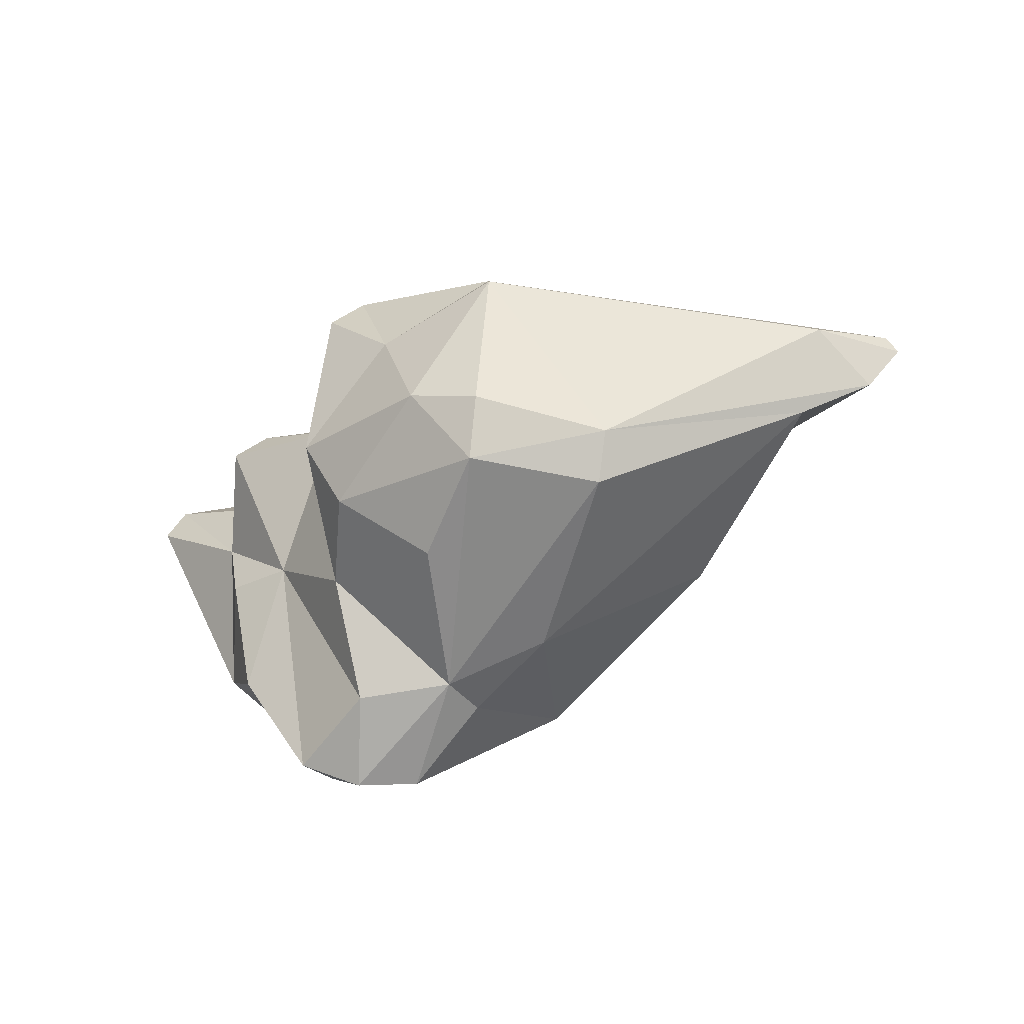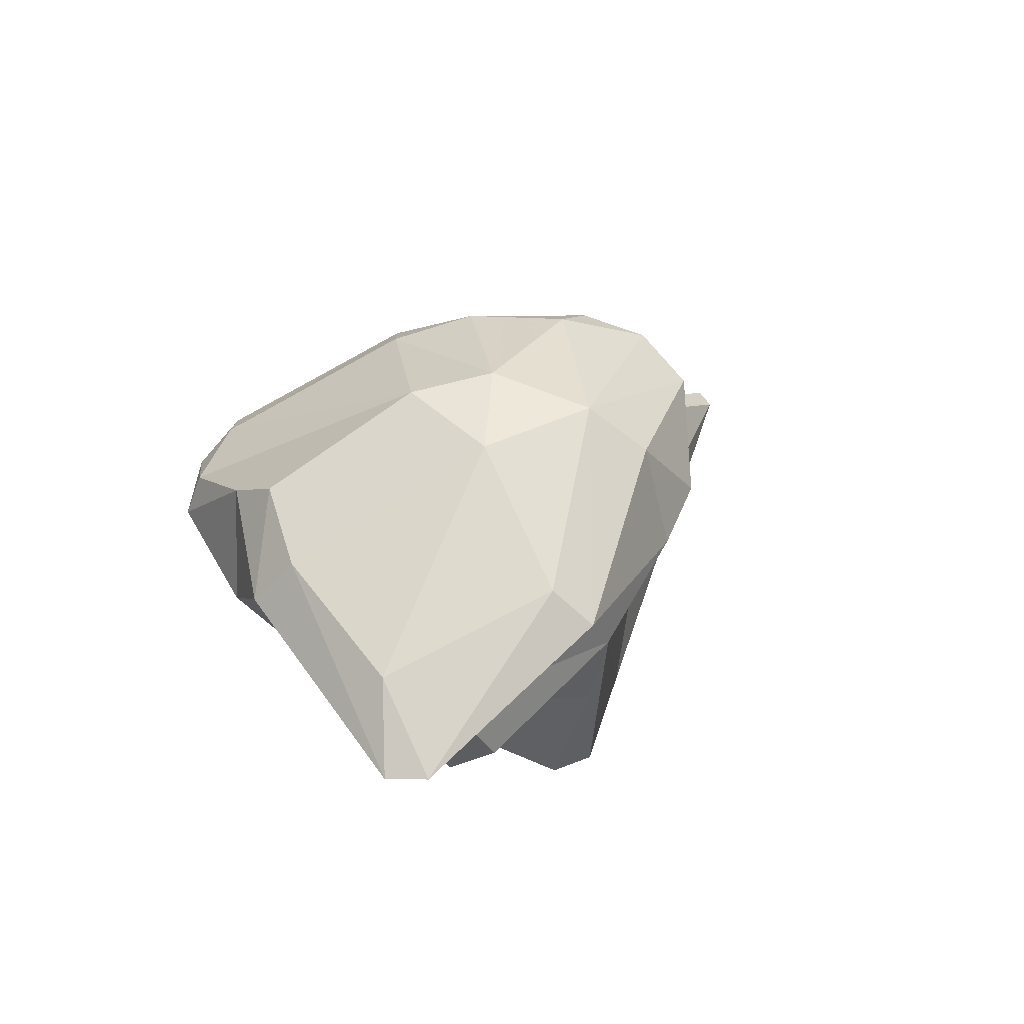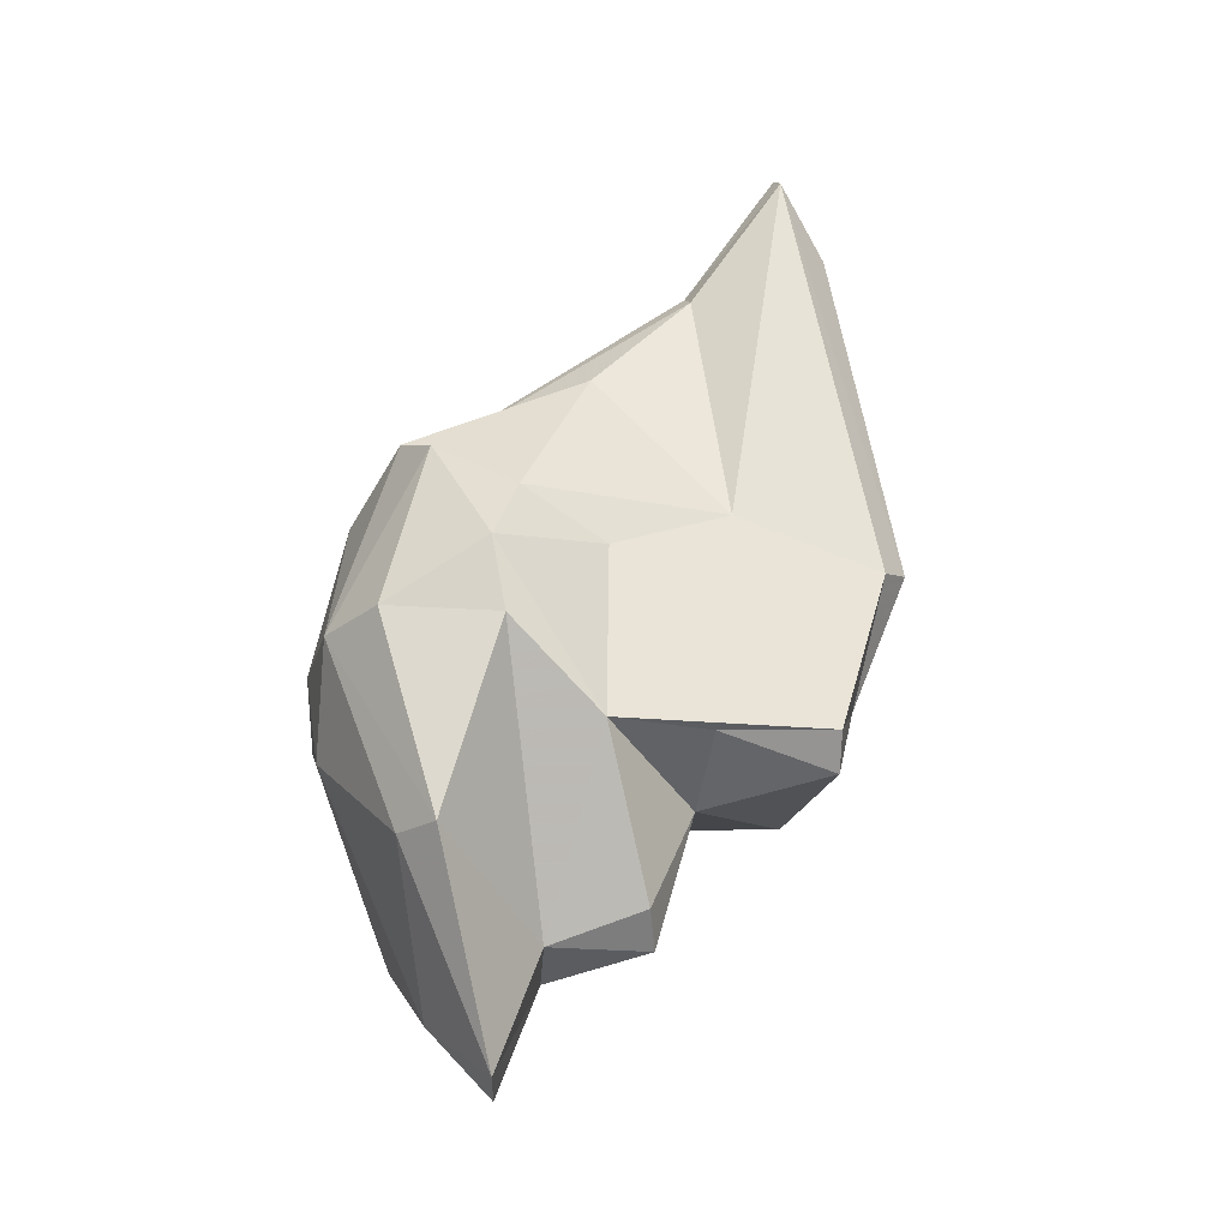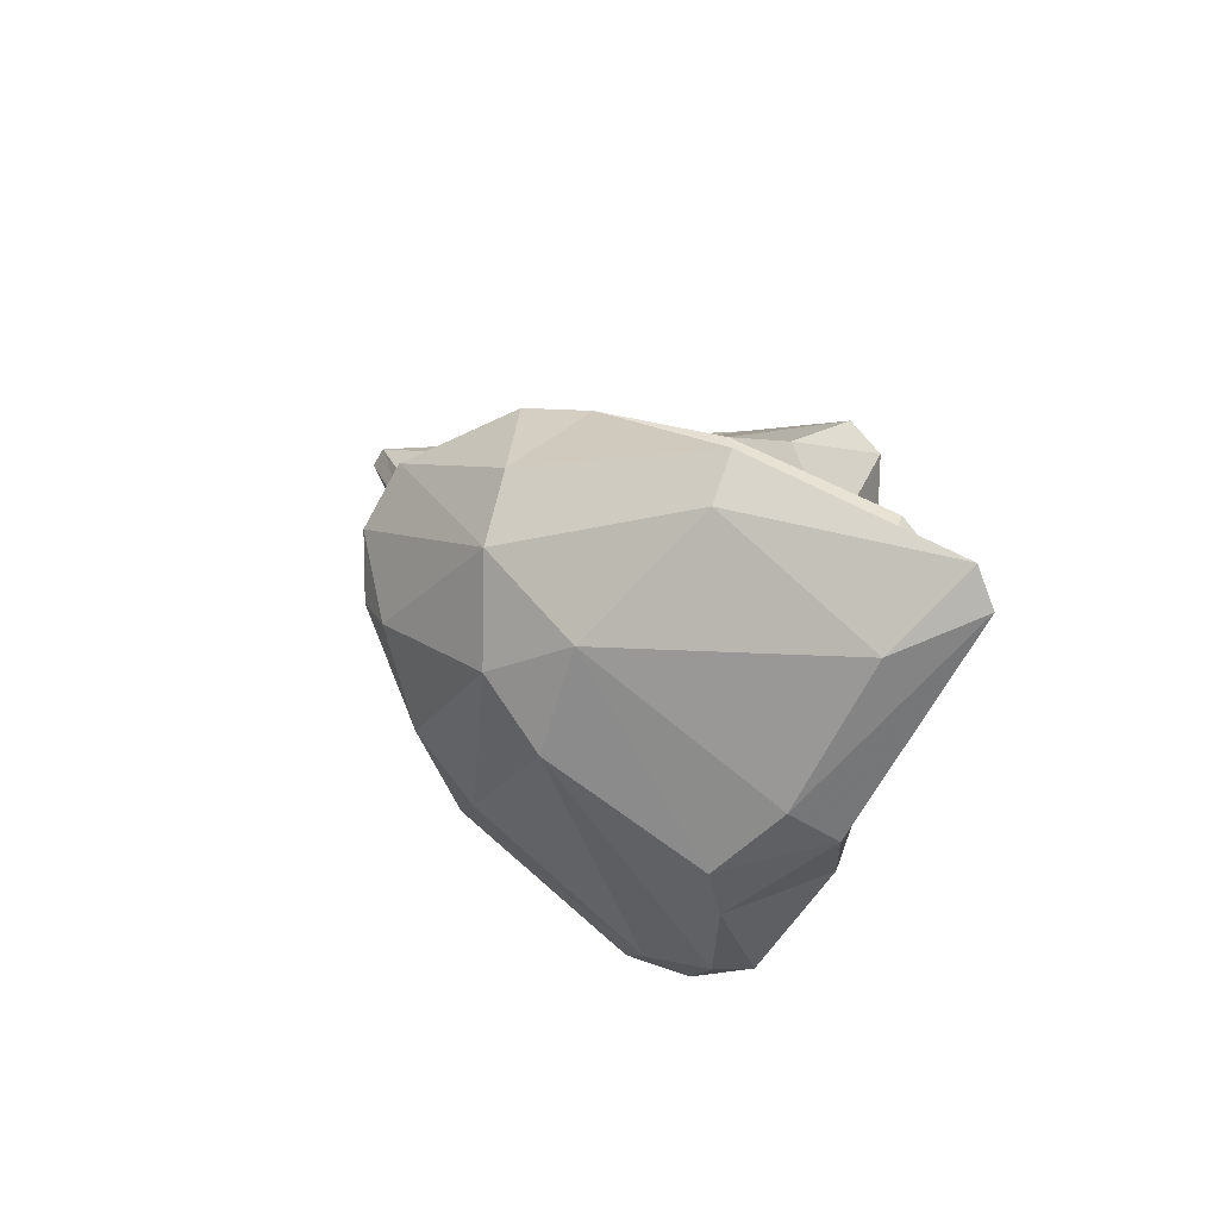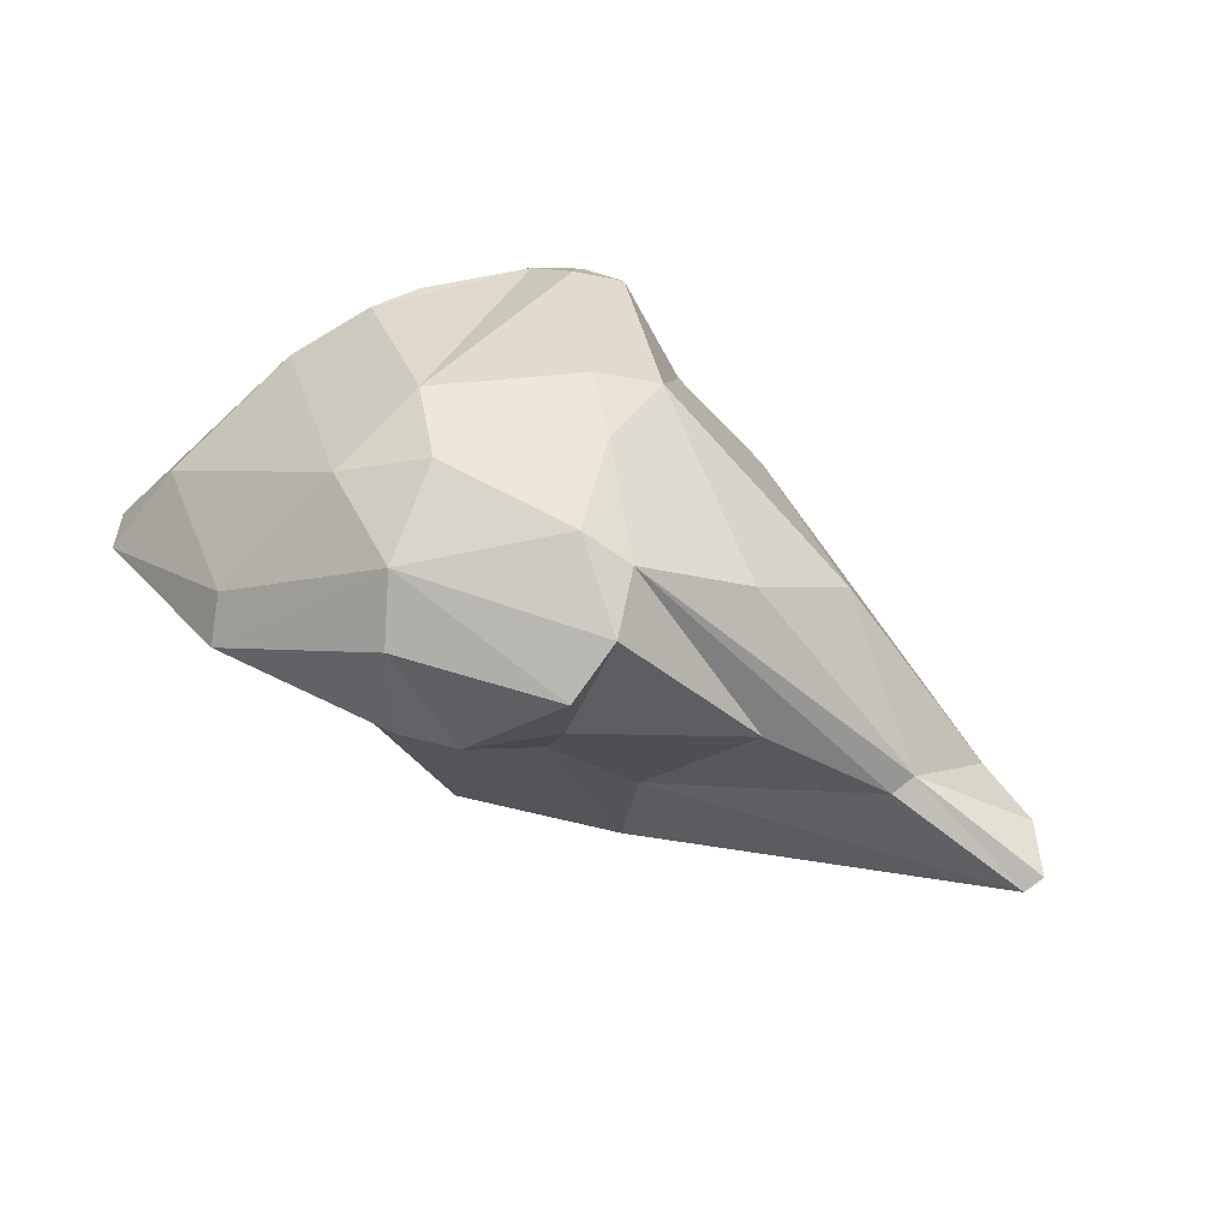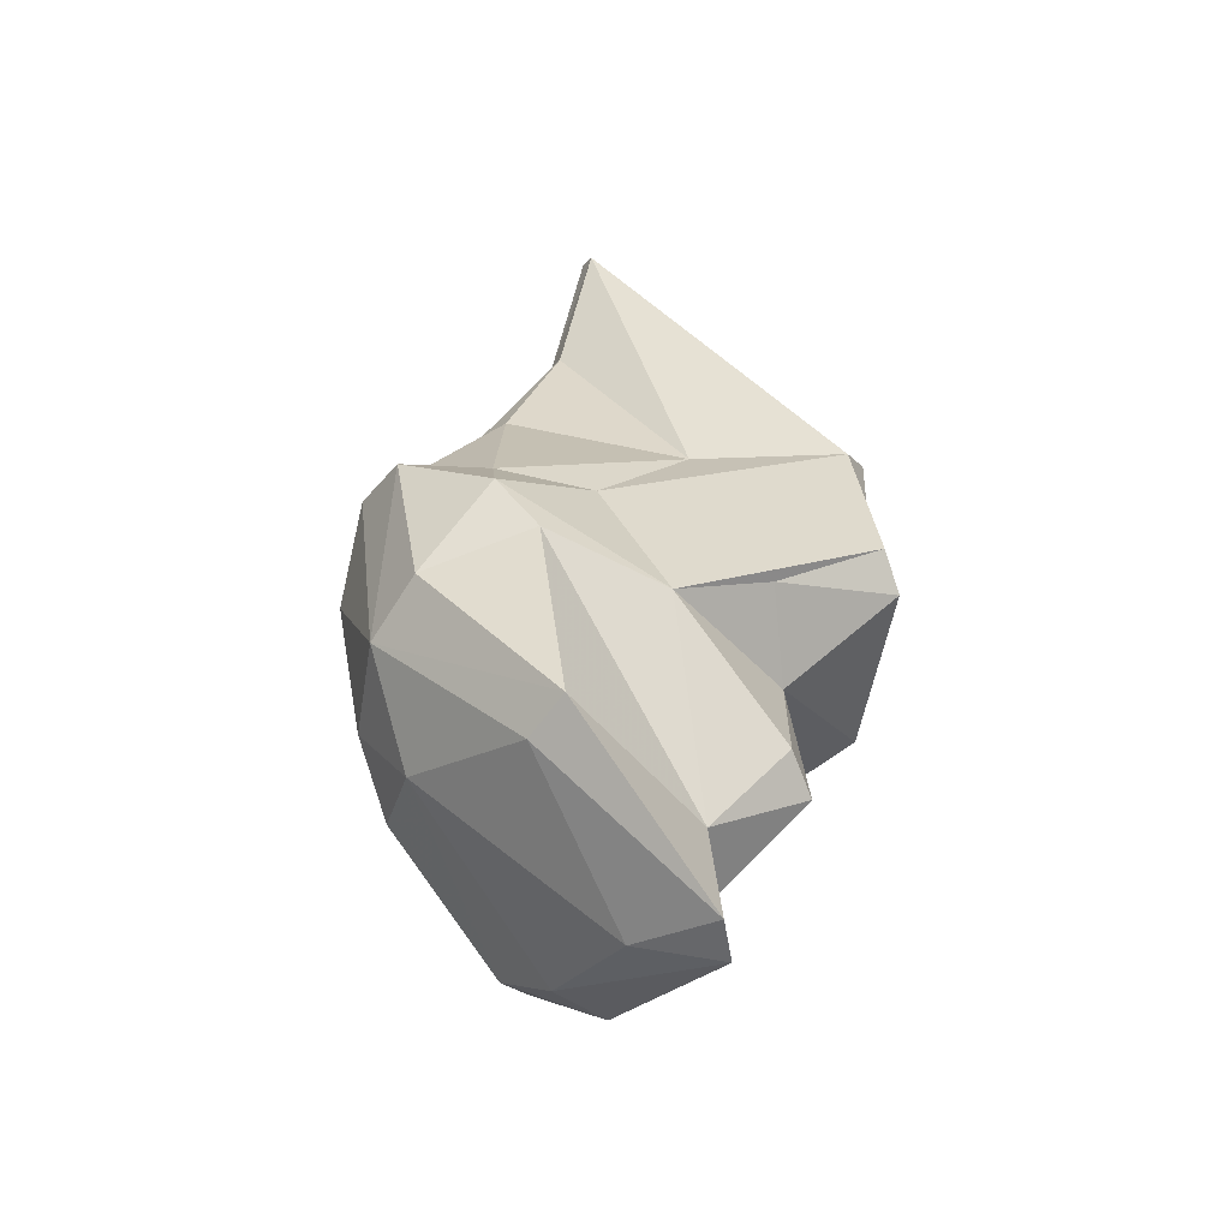
<metadata>
{"format":"obj","ext":"obj","renderer":"f3d","projection":"perspective","resolution":1024,"background":"white","views":[{"elev":-50.5,"azim":-156.2,"up":"+Y"},{"elev":29.9,"azim":123.7,"up":"+Z"},{"elev":77.4,"azim":104.1,"up":"+Y"},{"elev":25.7,"azim":50.8,"up":"+Y"},{"elev":62.0,"azim":-146.3,"up":"+Z"},{"elev":53.8,"azim":80.3,"up":"+Y"}]}
</metadata>
<code>
v 174.3 283.1 79.14
v 176.3 282.8 77.15
v 175.4 281.7 79
v 177.5 280.7 78.38
v 174.5 283.7 78.91
v 183.5 277.8 76.23
v 185.9 286.4 73.51
v 178.5 283.2 80.81
v 178.8 283.9 80.58
v 182.2 285.3 82.66
v 187.3 277.1 80.97
v 186.3 280.2 73.48
v 182.6 280.3 83.04
v 182.8 278.8 75.26
v 186.9 278.7 74.45
v 185.4 286.4 77.9
v 186.4 288.4 83.5
v 184 283 85.67
v 185.8 286.9 87.06
v 185.6 285.4 72.92
v 186.5 285.1 87.57
v 187.3 288 80.84
v 189.4 278 76.84
v 188.4 281.1 73.23
v 190.7 276.8 81.2
v 190.7 288.3 73.77
v 186 288.6 86
v 188.4 290.3 83.65
v 189 282.4 87.83
v 190.3 276.9 82.59
v 188 285.2 88.05
v 190.3 290.6 82.76
v 191.9 280.2 75.42
v 190.7 280.6 87.23
v 189.6 284.8 73.45
v 192.8 282.4 74.56
v 192.1 289.7 79.69
v 192.4 285.5 88.01
v 190.8 290 86.02
v 189.2 279.5 86.55
v 191.6 288.7 76.93
v 191.8 287.5 73.55
v 193.5 286.5 76.96
v 194.1 283.8 87.59
v 193.4 279.9 78.14
v 193 275.7 83.84
v 198 287.7 79.88
v 191.7 288.5 87.37
v 194.2 276.5 84.27
v 193.5 276.8 80.59
v 196.3 283.1 79.43
v 197.4 287.3 77.1
v 194.6 275.5 82.94
v 195.8 276.4 83.17
v 195.9 291.4 82.99
v 196.4 288.3 77.47
v 196.3 276.2 82.07
v 194.7 286.8 86.93
v 198.2 279.8 81.03
v 197.5 279.5 84.44
v 198.4 283.5 79.79
v 197.9 281.2 85.22
v 196.4 290.3 84.01
v 201.5 289.5 80.23
v 199.4 283.2 84.03
v 198.8 285.7 79.82
v 199.9 282.1 82.67
v 200.6 287.4 82.35
v 202 288.4 80.11
g foo
f 15 6 14
f 15 14 12
f 6 4 14
f 15 12 24
f 14 4 3
f 14 3 2
f 2 3 1
f 20 14 2
f 12 14 20
f 35 24 20
f 24 12 20
f 1 5 2
f 20 2 5
f 7 20 5
f 7 35 20
f 4 6 11
f 15 25 6
f 25 15 23
f 33 23 15
f 33 15 24
f 3 4 8
f 36 33 24
f 1 3 8
f 5 1 8
f 9 5 8
f 36 24 35
f 42 36 35
f 9 16 5
f 5 16 7
f 7 26 35
f 42 35 26
f 6 25 11
f 11 13 4
f 23 45 25
f 45 23 33
f 36 45 33
f 4 13 8
f 13 18 8
f 45 36 43
f 43 36 42
f 10 16 9
f 10 17 16
f 41 43 42
f 22 16 17
f 22 7 16
f 42 26 41
f 7 22 37
f 7 37 26
f 37 41 26
f 30 11 25
f 13 11 40
f 40 11 30
f 50 25 45
f 45 51 50
f 40 18 13
f 18 21 8
f 8 21 9
f 51 45 43
f 21 10 9
f 21 19 10
f 52 51 43
f 10 19 17
f 56 52 43
f 43 41 37
f 56 43 37
f 28 37 22
f 46 25 53
f 53 25 50
f 53 50 57
f 25 46 30
f 30 46 40
f 51 57 50
f 59 57 51
f 18 40 29
f 61 59 51
f 21 18 29
f 52 66 51
f 66 61 51
f 66 52 47
f 52 56 47
f 27 17 19
f 47 56 37
f 27 28 17
f 28 22 17
f 32 47 37
f 28 32 37
f 49 46 53
f 53 54 49
f 54 53 57
f 40 46 49
f 34 40 49
f 44 49 54
f 60 54 57
f 57 59 60
f 44 34 49
f 29 40 34
f 60 59 67
f 38 29 34
f 38 34 44
f 61 67 59
f 31 21 29
f 38 31 29
f 66 67 61
f 69 67 66
f 19 21 31
f 48 31 38
f 19 31 48
f 66 47 64
f 69 66 64
f 27 19 48
f 39 27 48
f 55 64 47
f 55 47 32
f 28 27 39
f 32 28 39
f 39 55 32
f 44 54 62
f 62 54 60
f 60 67 62
f 65 62 67
f 58 44 62
f 58 62 65
f 69 65 67
f 58 38 44
f 68 58 65
f 68 65 69
f 48 38 58
f 63 48 58
f 63 58 68
f 64 63 68
f 69 64 68
f 64 55 63
f 55 39 48
f 55 48 63
g

</code>
